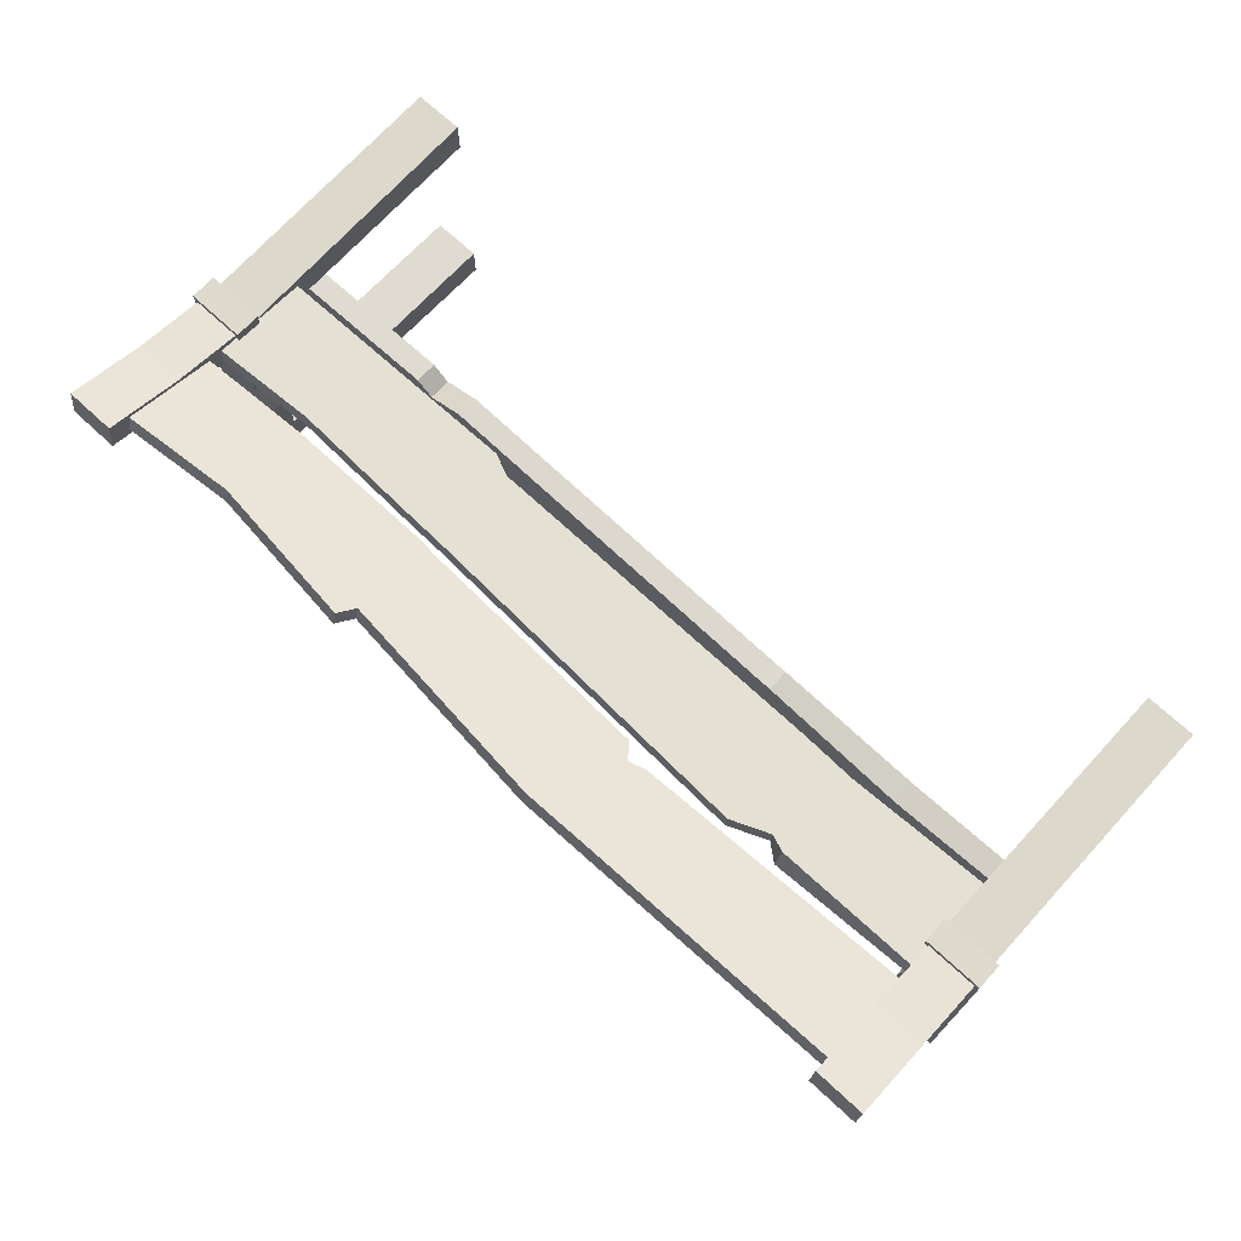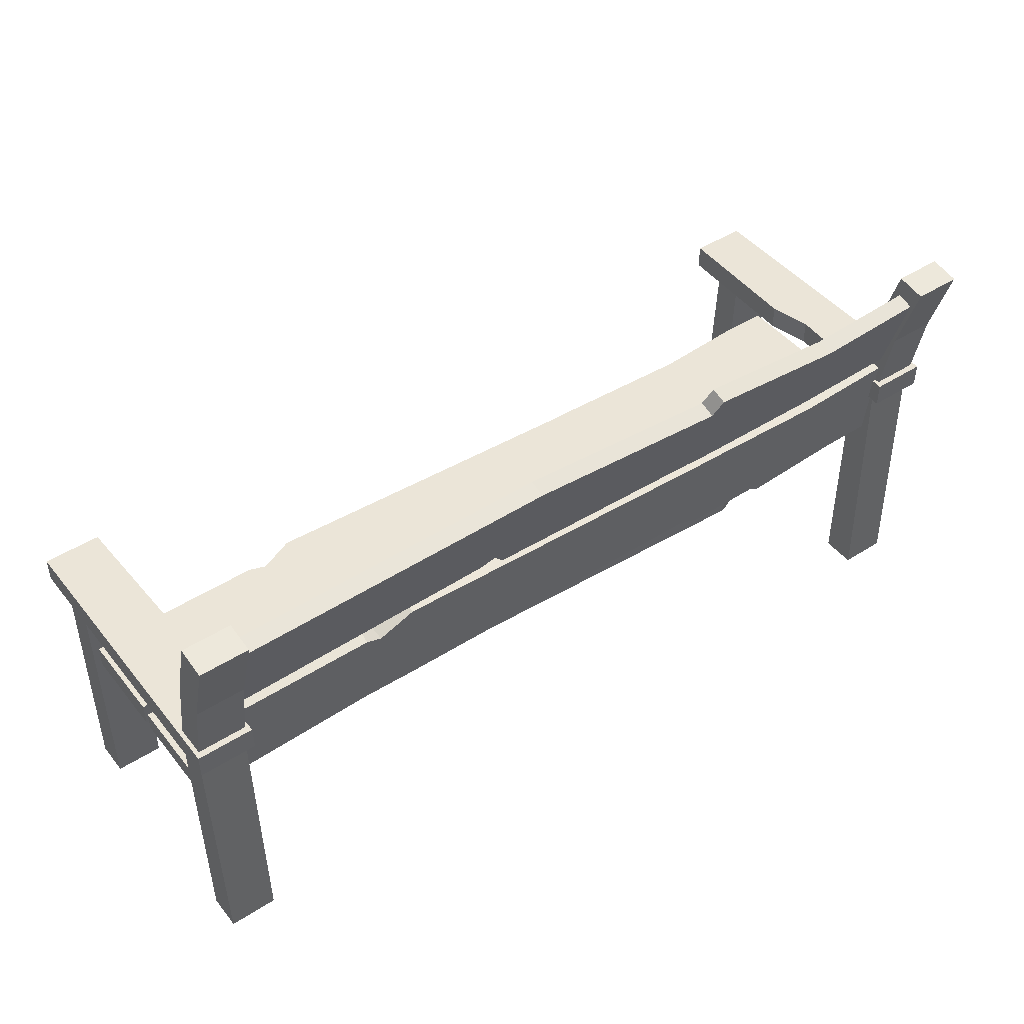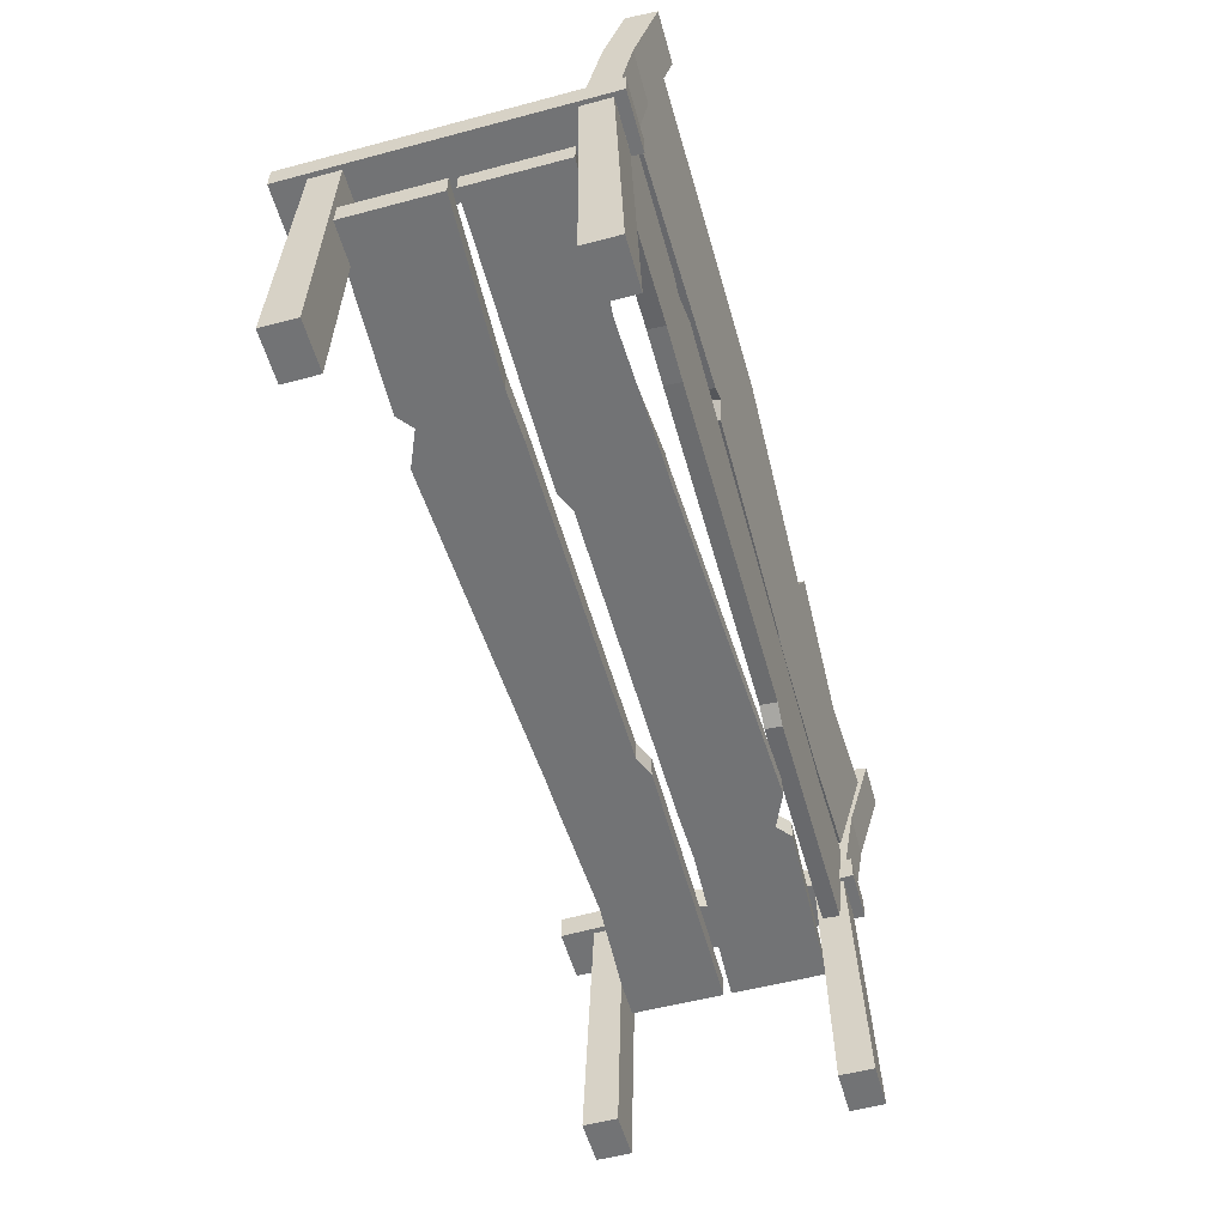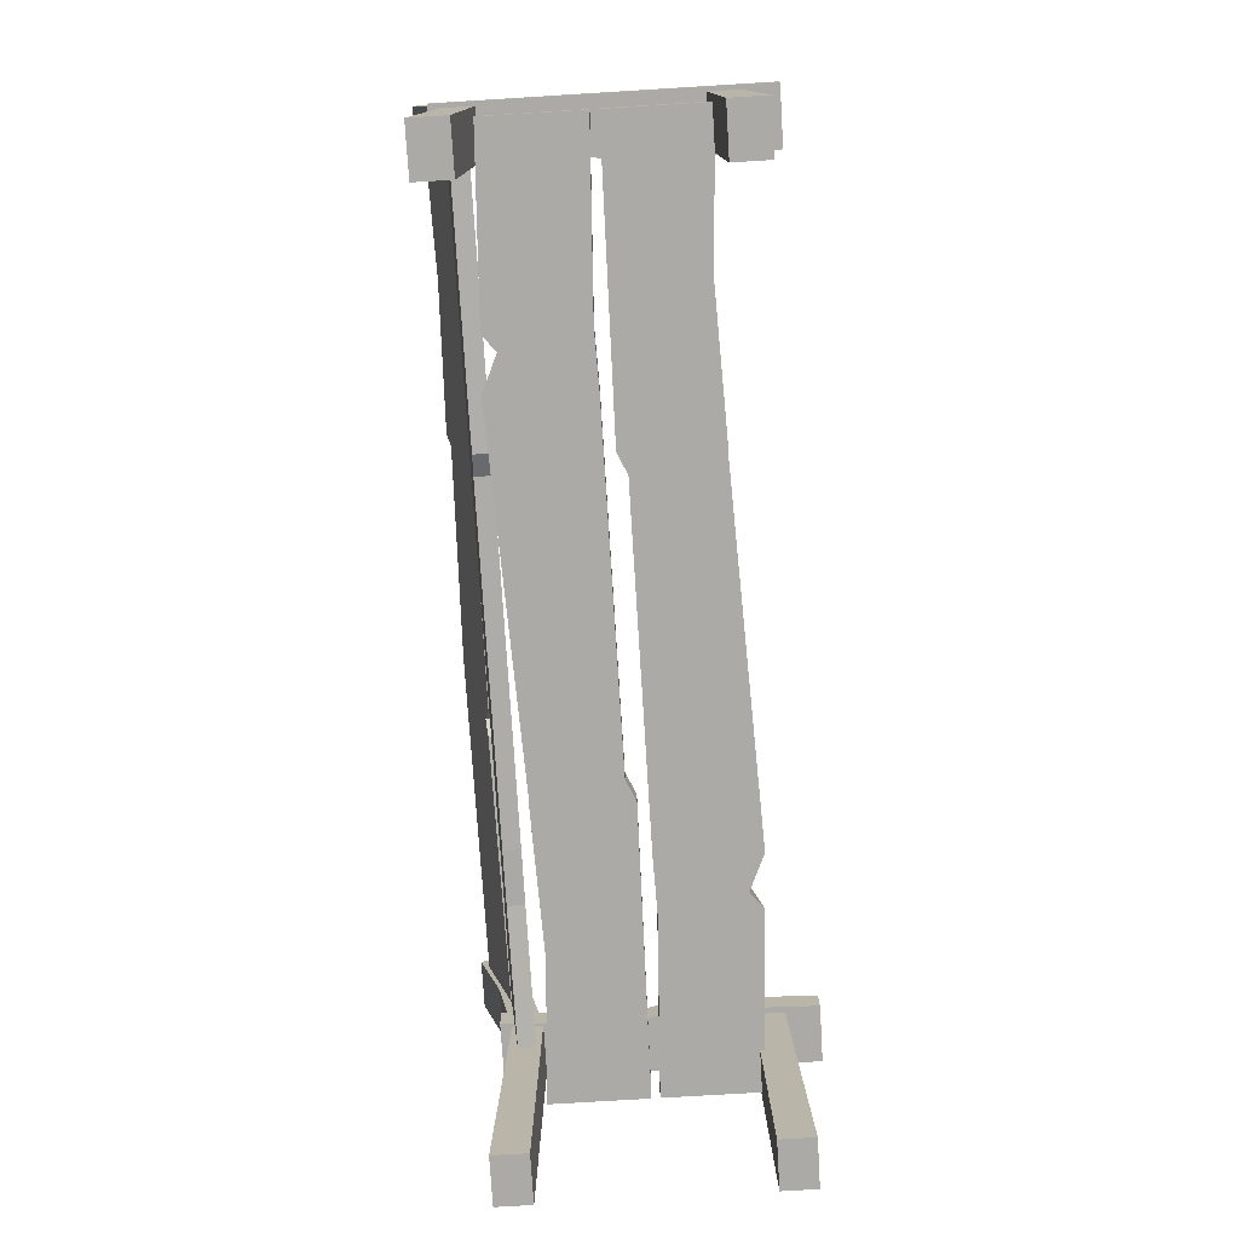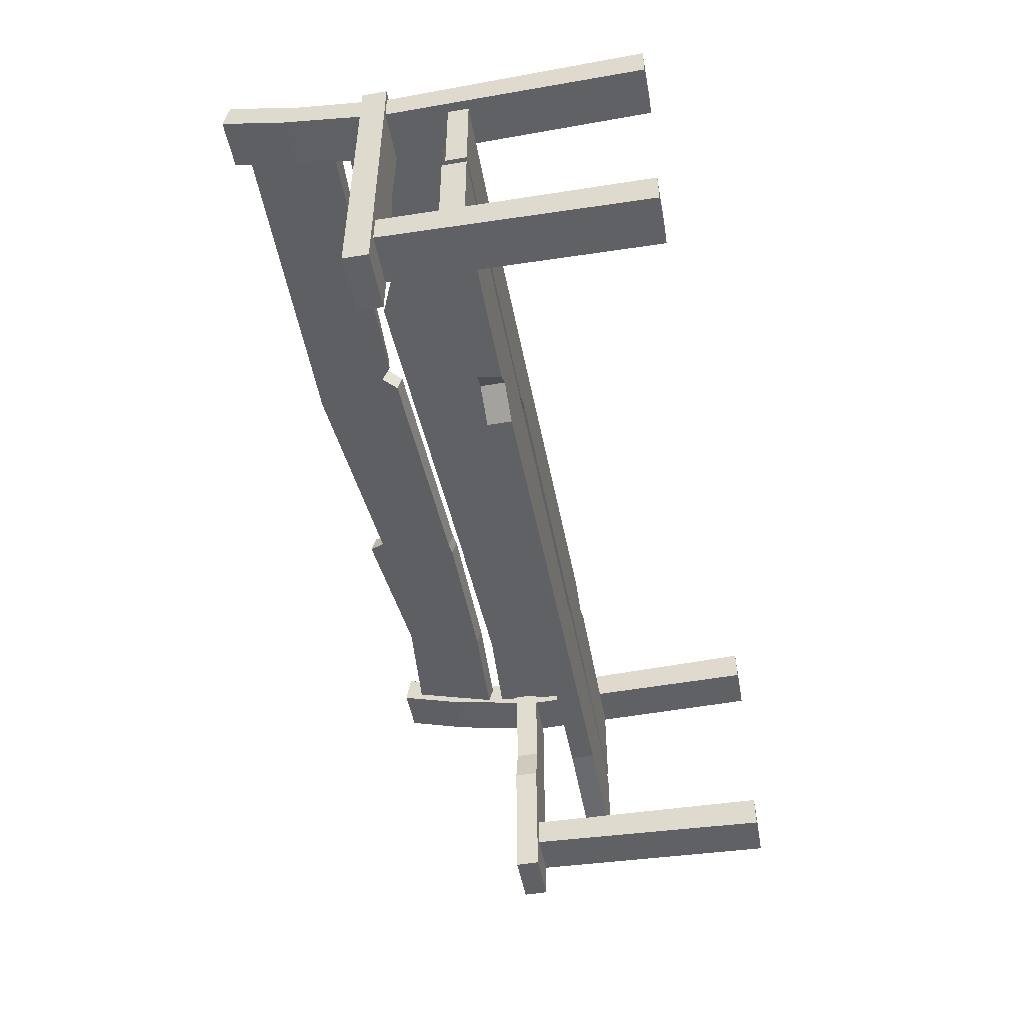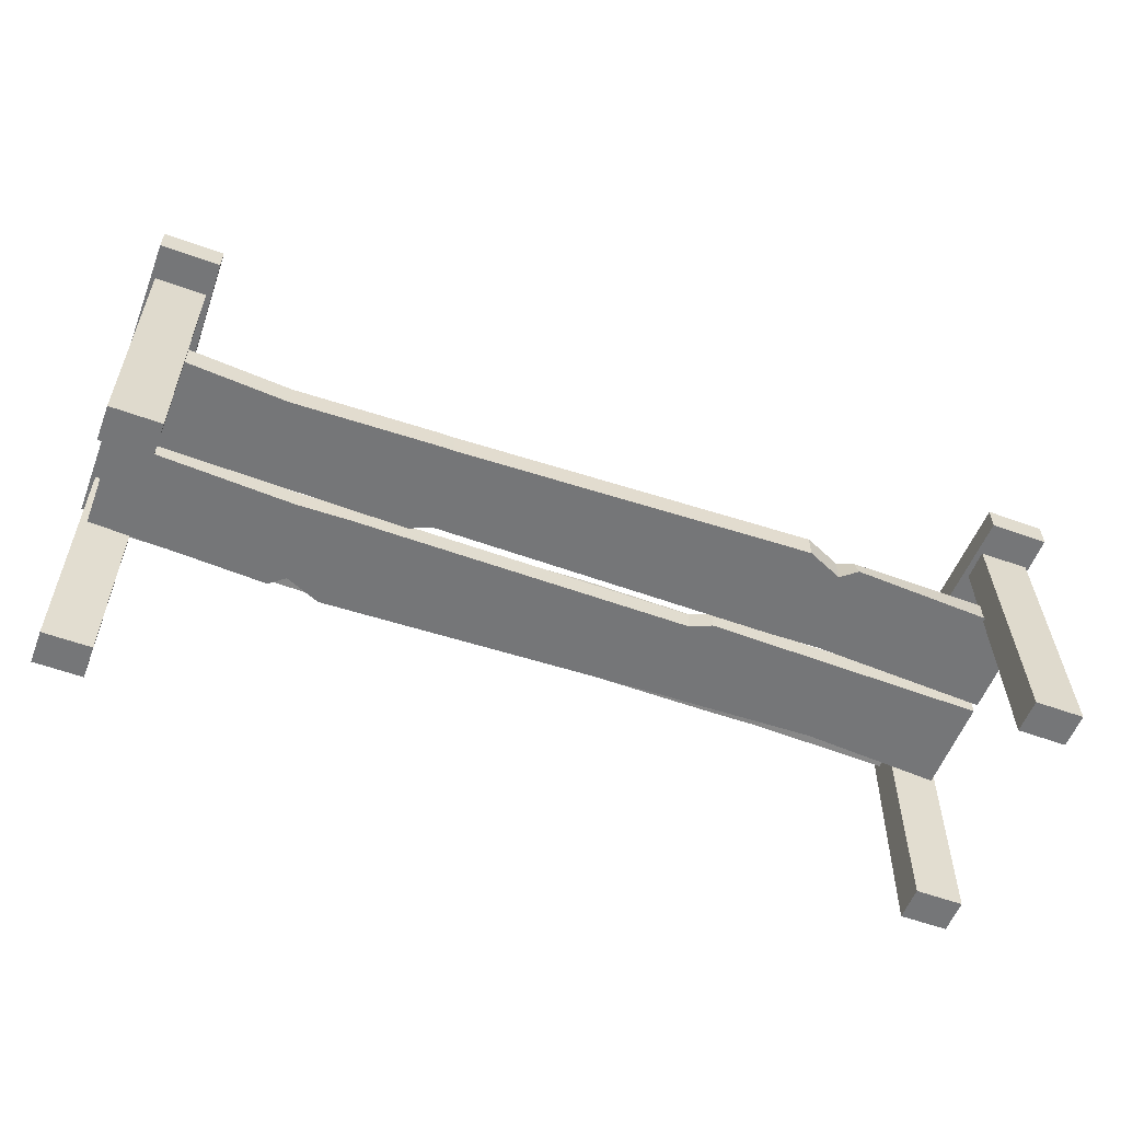
<metadata>
{"format":"obj","ext":"obj","renderer":"f3d","projection":"perspective","resolution":1024,"background":"white","views":[{"elev":71.1,"azim":-137.3,"up":"+Z"},{"elev":45.7,"azim":-36.3,"up":"+Y"},{"elev":-55.7,"azim":-74.4,"up":"+Y"},{"elev":-76.1,"azim":93.5,"up":"+Y"},{"elev":-49.7,"azim":-79.4,"up":"+Z"},{"elev":-56.8,"azim":159.2,"up":"+Y"}]}
</metadata>
<code>
o Bench_1_Cube.240
v -0.3243 0.3024 0.142
v -0.3243 0.2989 0.1541
v -0.3243 0.2351 0.1225
v -0.3243 0.2316 0.1347
v 0.3243 0.3024 0.142
v 0.3243 0.2989 0.1541
v 0.3243 0.2351 0.1225
v 0.3243 0.2316 0.1347
v -0.099 0.2392 0.1238
v -0.09896 0.2407 0.1373
v -0.09852 0.3066 0.1433
v -0.09852 0.3031 0.1554
v 0.104 0.2259 0.133
v 0.1051 0.3041 0.1425
v 0.104 0.2294 0.1209
v 0.1051 0.3006 0.1546
v -0.08739 0.2482 0.1264
v -0.08532 0.3034 0.1554
v -0.08739 0.2447 0.1385
v -0.08532 0.3069 0.1433
v 0.09502 0.2273 0.1334
v 0.09839 0.2918 0.1389
v 0.09502 0.2308 0.1213
v 0.09839 0.2883 0.1511
v -0.07866 0.2373 0.1232
v -0.05903 0.3039 0.1556
v -0.07866 0.2338 0.1353
v -0.05903 0.3074 0.1435
v 0.215 0.2257 0.133
v 0.2142 0.2918 0.1389
v 0.215 0.2292 0.1208
v 0.2142 0.2883 0.1511
v 0.3295 0.1876 -0.03476
v 0.3295 0.1876 -0.05677
v 0.3292 -0.001346 -0.03869
v 0.3292 -0.001346 -0.06371
v 0.2943 -0.001346 -0.06371
v 0.2943 -0.001346 -0.03869
v 0.2939 0.1876 -0.03476
v 0.2939 0.1876 -0.05677
v 0.3295 0.1902 0.1107
v 0.3295 0.1881 0.1326
v 0.3292 -0.001346 0.1129
v 0.3292 -0.001346 0.1382
v 0.2943 -0.001346 0.1382
v 0.2943 -0.001346 0.1129
v 0.2939 0.1902 0.1107
v 0.2939 0.1881 0.1326
v 0.3295 0.2555 0.1446
v 0.3295 0.2658 0.1251
v 0.2939 0.2555 0.1446
v 0.2939 0.2658 0.1251
v 0.3295 0.3111 0.1611
v 0.3295 0.3145 0.1394
v 0.2939 0.3111 0.1611
v 0.2939 0.3145 0.1394
v 0.3325 0.2065 0.1406
v 0.3325 0.1883 0.1406
v 0.2909 0.2065 0.1406
v 0.2909 0.1883 0.1406
v 0.3325 0.1883 -0.08128
v 0.3325 0.2065 -0.08128
v 0.2909 0.1883 -0.08128
v 0.2909 0.2065 -0.08128
v 0.2956 0.2065 0.04813
v 0.2956 0.1883 0.04813
v 0.3325 0.2065 0.04853
v 0.3325 0.1883 0.04853
v 0.2882 0.2065 0.01801
v 0.3325 0.2065 0.02859
v 0.3325 0.1883 0.02859
v 0.2882 0.1883 0.01801
v -0.3295 0.1876 -0.03476
v -0.3295 0.1876 -0.05677
v -0.3292 -0.001346 -0.03869
v -0.3292 -0.001346 -0.06371
v -0.2943 -0.001346 -0.06371
v -0.2943 -0.001346 -0.03869
v -0.2939 0.1876 -0.03476
v -0.2939 0.1876 -0.05677
v -0.3295 0.1902 0.1107
v -0.3295 0.1881 0.1326
v -0.3292 -0.001346 0.1129
v -0.3292 -0.001346 0.1382
v -0.2943 -0.001346 0.1382
v -0.2943 -0.001346 0.1129
v -0.2939 0.1902 0.1107
v -0.2939 0.1881 0.1326
v -0.3295 0.2555 0.1446
v -0.3295 0.2658 0.1251
v -0.2939 0.2555 0.1446
v -0.2939 0.2658 0.1251
v -0.3295 0.3111 0.1611
v -0.3295 0.3145 0.1394
v -0.2939 0.3111 0.1611
v -0.2939 0.3145 0.1394
v -0.3325 0.2065 0.1406
v -0.3325 0.1883 0.1406
v -0.2909 0.2065 0.1406
v -0.2909 0.1883 0.1406
v -0.3325 0.1883 -0.08128
v -0.3325 0.2065 -0.08128
v -0.2909 0.1883 -0.08128
v -0.2909 0.2065 -0.08128
v -0.2956 0.2065 0.04813
v -0.2956 0.1883 0.04813
v -0.3325 0.2065 0.04853
v -0.3325 0.1883 0.04853
v -0.2882 0.2065 0.01801
v -0.3325 0.2065 0.02859
v -0.3325 0.1883 0.02859
v -0.2882 0.1883 0.01801
v -0.3243 0.1531 0.1143
v -0.3243 0.1519 0.1269
v -0.3243 0.2229 0.1211
v -0.3243 0.2216 0.1337
v 0.3243 0.1531 0.1143
v 0.3243 0.1519 0.1269
v 0.3243 0.2229 0.1211
v 0.3243 0.2216 0.1337
v -0.1931 0.2286 0.1217
v -0.1931 0.2223 0.1338
v -0.1931 0.1588 0.1149
v -0.1931 0.1576 0.1274
v 0.115 0.219 0.1334
v 0.115 0.1504 0.1141
v 0.115 0.2202 0.1209
v 0.115 0.1492 0.1266
v -0.1816 0.2192 0.1208
v -0.1799 0.1572 0.1274
v -0.1816 0.218 0.1333
v -0.1799 0.1585 0.1149
v 0.106 0.219 0.1334
v 0.09942 0.1572 0.1147
v 0.106 0.2202 0.1209
v 0.09942 0.156 0.1273
v -0.1551 0.2308 0.1219
v -0.1536 0.1565 0.1273
v -0.1551 0.2296 0.1345
v -0.1536 0.1577 0.1148
v 0.2205 0.2154 0.1331
v 0.2197 0.1518 0.1142
v 0.2205 0.2166 0.1205
v 0.2197 0.1505 0.1268
v 0.3243 0.1278 0.03823
v 0.3243 0.143 0.03823
v 0.3243 0.1278 0.1084
v 0.3243 0.143 0.1084
v -0.3243 0.1278 0.03823
v -0.3243 0.143 0.03823
v -0.3243 0.1278 0.1084
v -0.3243 0.143 0.1084
v 0.1931 0.1278 0.1141
v 0.1931 0.143 0.1141
v 0.1931 0.1278 0.044
v 0.1931 0.143 0.044
v -0.115 0.143 0.1057
v -0.115 0.1278 0.03558
v -0.115 0.1278 0.1057
v -0.115 0.143 0.03558
v 0.1816 0.1278 0.1047
v 0.1799 0.143 0.04364
v 0.1816 0.143 0.1047
v 0.1799 0.1278 0.04364
v -0.106 0.143 0.1057
v -0.09942 0.1278 0.04242
v -0.106 0.1278 0.1057
v -0.09942 0.143 0.04242
v 0.1551 0.1278 0.1163
v 0.1536 0.143 0.04292
v 0.1551 0.143 0.1163
v 0.1536 0.1278 0.04292
v -0.2205 0.143 0.09712
v -0.2197 0.1278 0.03691
v -0.2205 0.1278 0.1021
v -0.2197 0.143 0.03691
v -0.3243 0.1278 0.0324
v -0.3243 0.1455 0.0324
v -0.3243 0.1278 -0.03773
v -0.3243 0.1455 -0.03773
v 0.3243 0.1278 0.0324
v 0.3243 0.1455 0.0324
v 0.3243 0.1278 -0.03773
v 0.3243 0.1455 -0.03773
v -0.1931 0.1278 -0.04349
v -0.1931 0.1455 -0.03836
v -0.1931 0.1278 0.02663
v -0.1931 0.1455 0.02663
v 0.115 0.1455 -0.03508
v 0.115 0.1278 0.03504
v 0.115 0.1278 -0.03508
v 0.115 0.1455 0.03504
v -0.1816 0.1278 -0.03408
v -0.1799 0.1455 0.02699
v -0.1816 0.1455 -0.03408
v -0.1799 0.1278 0.02699
v 0.106 0.1455 -0.03505
v 0.09942 0.1278 0.02821
v 0.106 0.1278 -0.03505
v 0.09942 0.1455 0.02821
v -0.1551 0.1278 -0.0457
v -0.1536 0.1455 0.02771
v -0.1551 0.1455 -0.0457
v -0.1536 0.1278 0.02771
v 0.2205 0.1455 -0.03147
v 0.2197 0.1278 0.03372
v 0.2205 0.1278 -0.03147
v 0.2197 0.1455 0.03372
f 1 3 4 2
f 31 7 8 29
f 7 5 6 8
f 11 1 2 12
f 31 30 5 7
f 10 12 2 4
f 19 18 12 10
f 3 1 11 9
f 20 11 12 18
f 3 9 10 4
f 30 14 16 32
f 29 32 16 13
f 23 22 14 15
f 23 15 13 21
f 9 17 19 10
f 9 11 20 17
f 28 20 18 26
f 27 26 18 19
f 13 16 24 21
f 14 22 24 16
f 25 23 21 27
f 25 28 22 23
f 17 20 28 25
f 17 25 27 19
f 21 24 26 27
f 22 28 26 24
f 8 6 32 29
f 5 30 32 6
f 15 14 30 31
f 15 31 29 13
f 35 36 34 33
f 38 39 40 37
f 34 40 39 33
f 33 39 38 35
f 36 37 40 34
f 35 38 37 36
f 43 41 42 44
f 46 45 48 47
f 48 51 52 47
f 41 43 46 47
f 44 42 48 45
f 43 44 45 46
f 52 56 54 50
f 41 50 49 42
f 47 52 50 41
f 42 49 51 48
f 53 54 56 55
f 50 54 53 49
f 49 53 55 51
f 51 55 56 52
f 58 57 59 60
f 61 63 64 62
f 72 69 64 63
f 69 70 62 64
f 70 71 61 62
f 71 72 63 61
f 58 60 66 68
f 57 58 68 67
f 59 57 67 65
f 60 59 65 66
f 68 66 72 71
f 67 68 71 70
f 65 67 70 69
f 66 65 69 72
f 75 73 74 76
f 78 77 80 79
f 74 73 79 80
f 73 75 78 79
f 76 74 80 77
f 75 76 77 78
f 83 84 82 81
f 86 87 88 85
f 88 87 92 91
f 81 87 86 83
f 84 85 88 82
f 83 86 85 84
f 92 90 94 96
f 81 82 89 90
f 87 81 90 92
f 82 88 91 89
f 93 95 96 94
f 90 89 93 94
f 89 91 95 93
f 91 92 96 95
f 98 100 99 97
f 101 102 104 103
f 112 103 104 109
f 109 104 102 110
f 110 102 101 111
f 111 101 103 112
f 98 108 106 100
f 97 107 108 98
f 99 105 107 97
f 100 106 105 99
f 108 111 112 106
f 107 110 111 108
f 105 109 110 107
f 106 112 109 105
f 113 114 116 115
f 143 141 120 119
f 119 120 118 117
f 123 124 114 113
f 143 119 117 142
f 122 116 114 124
f 131 122 124 130
f 115 121 123 113
f 132 130 124 123
f 115 116 122 121
f 142 144 128 126
f 141 125 128 144
f 135 127 126 134
f 135 133 125 127
f 121 122 131 129
f 121 129 132 123
f 140 138 130 132
f 139 131 130 138
f 125 133 136 128
f 126 128 136 134
f 137 139 133 135
f 137 135 134 140
f 129 137 140 132
f 129 131 139 137
f 133 139 138 136
f 134 136 138 140
f 120 141 144 118
f 117 118 144 142
f 127 143 142 126
f 127 125 141 143
f 145 146 148 147
f 175 173 152 151
f 151 152 150 149
f 155 156 146 145
f 175 151 149 174
f 154 148 146 156
f 163 154 156 162
f 147 153 155 145
f 164 162 156 155
f 147 148 154 153
f 174 176 160 158
f 173 157 160 176
f 167 159 158 166
f 167 165 157 159
f 153 154 163 161
f 153 161 164 155
f 172 170 162 164
f 171 163 162 170
f 157 165 168 160
f 158 160 168 166
f 169 171 165 167
f 169 167 166 172
f 161 169 172 164
f 161 163 171 169
f 165 171 170 168
f 166 168 170 172
f 152 173 176 150
f 149 150 176 174
f 159 175 174 158
f 159 157 173 175
f 177 178 180 179
f 207 205 184 183
f 183 184 182 181
f 187 188 178 177
f 207 183 181 206
f 186 180 178 188
f 195 186 188 194
f 179 185 187 177
f 196 194 188 187
f 179 180 186 185
f 206 208 192 190
f 205 189 192 208
f 199 191 190 198
f 199 197 189 191
f 185 186 195 193
f 185 193 196 187
f 204 202 194 196
f 203 195 194 202
f 189 197 200 192
f 190 192 200 198
f 201 203 197 199
f 201 199 198 204
f 193 201 204 196
f 193 195 203 201
f 197 203 202 200
f 198 200 202 204
f 184 205 208 182
f 181 182 208 206
f 191 207 206 190
f 191 189 205 207

</code>
